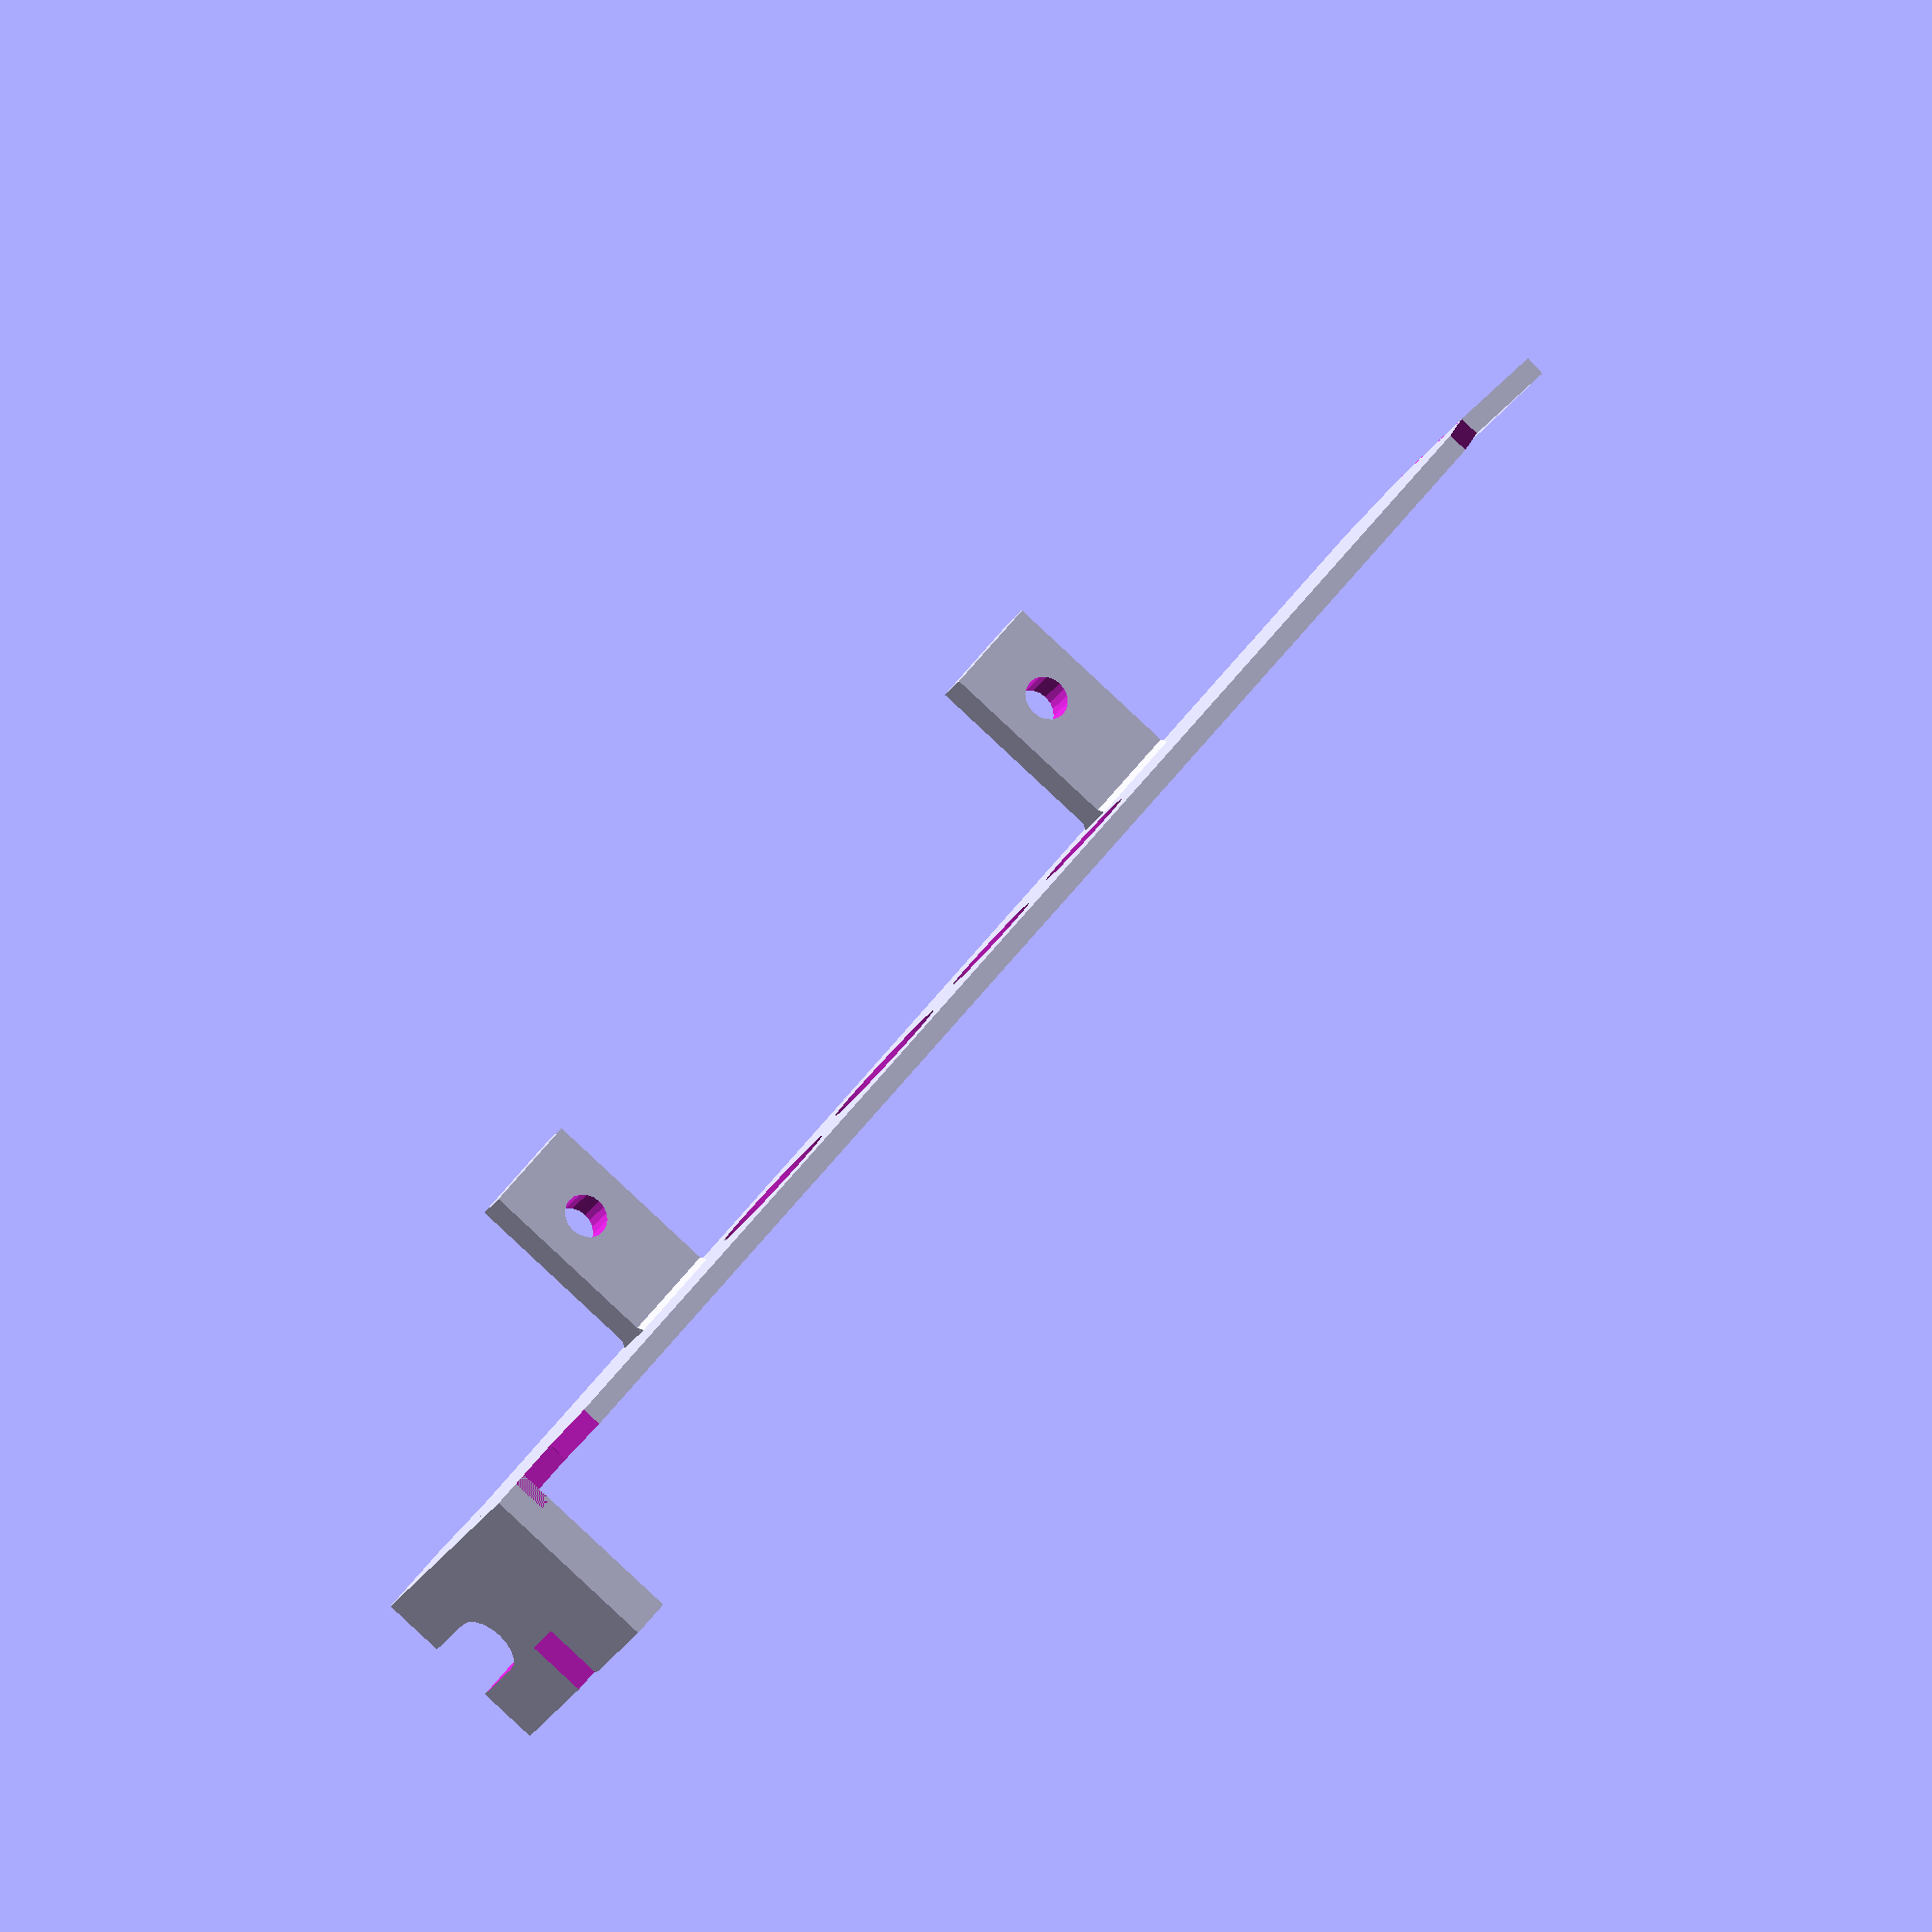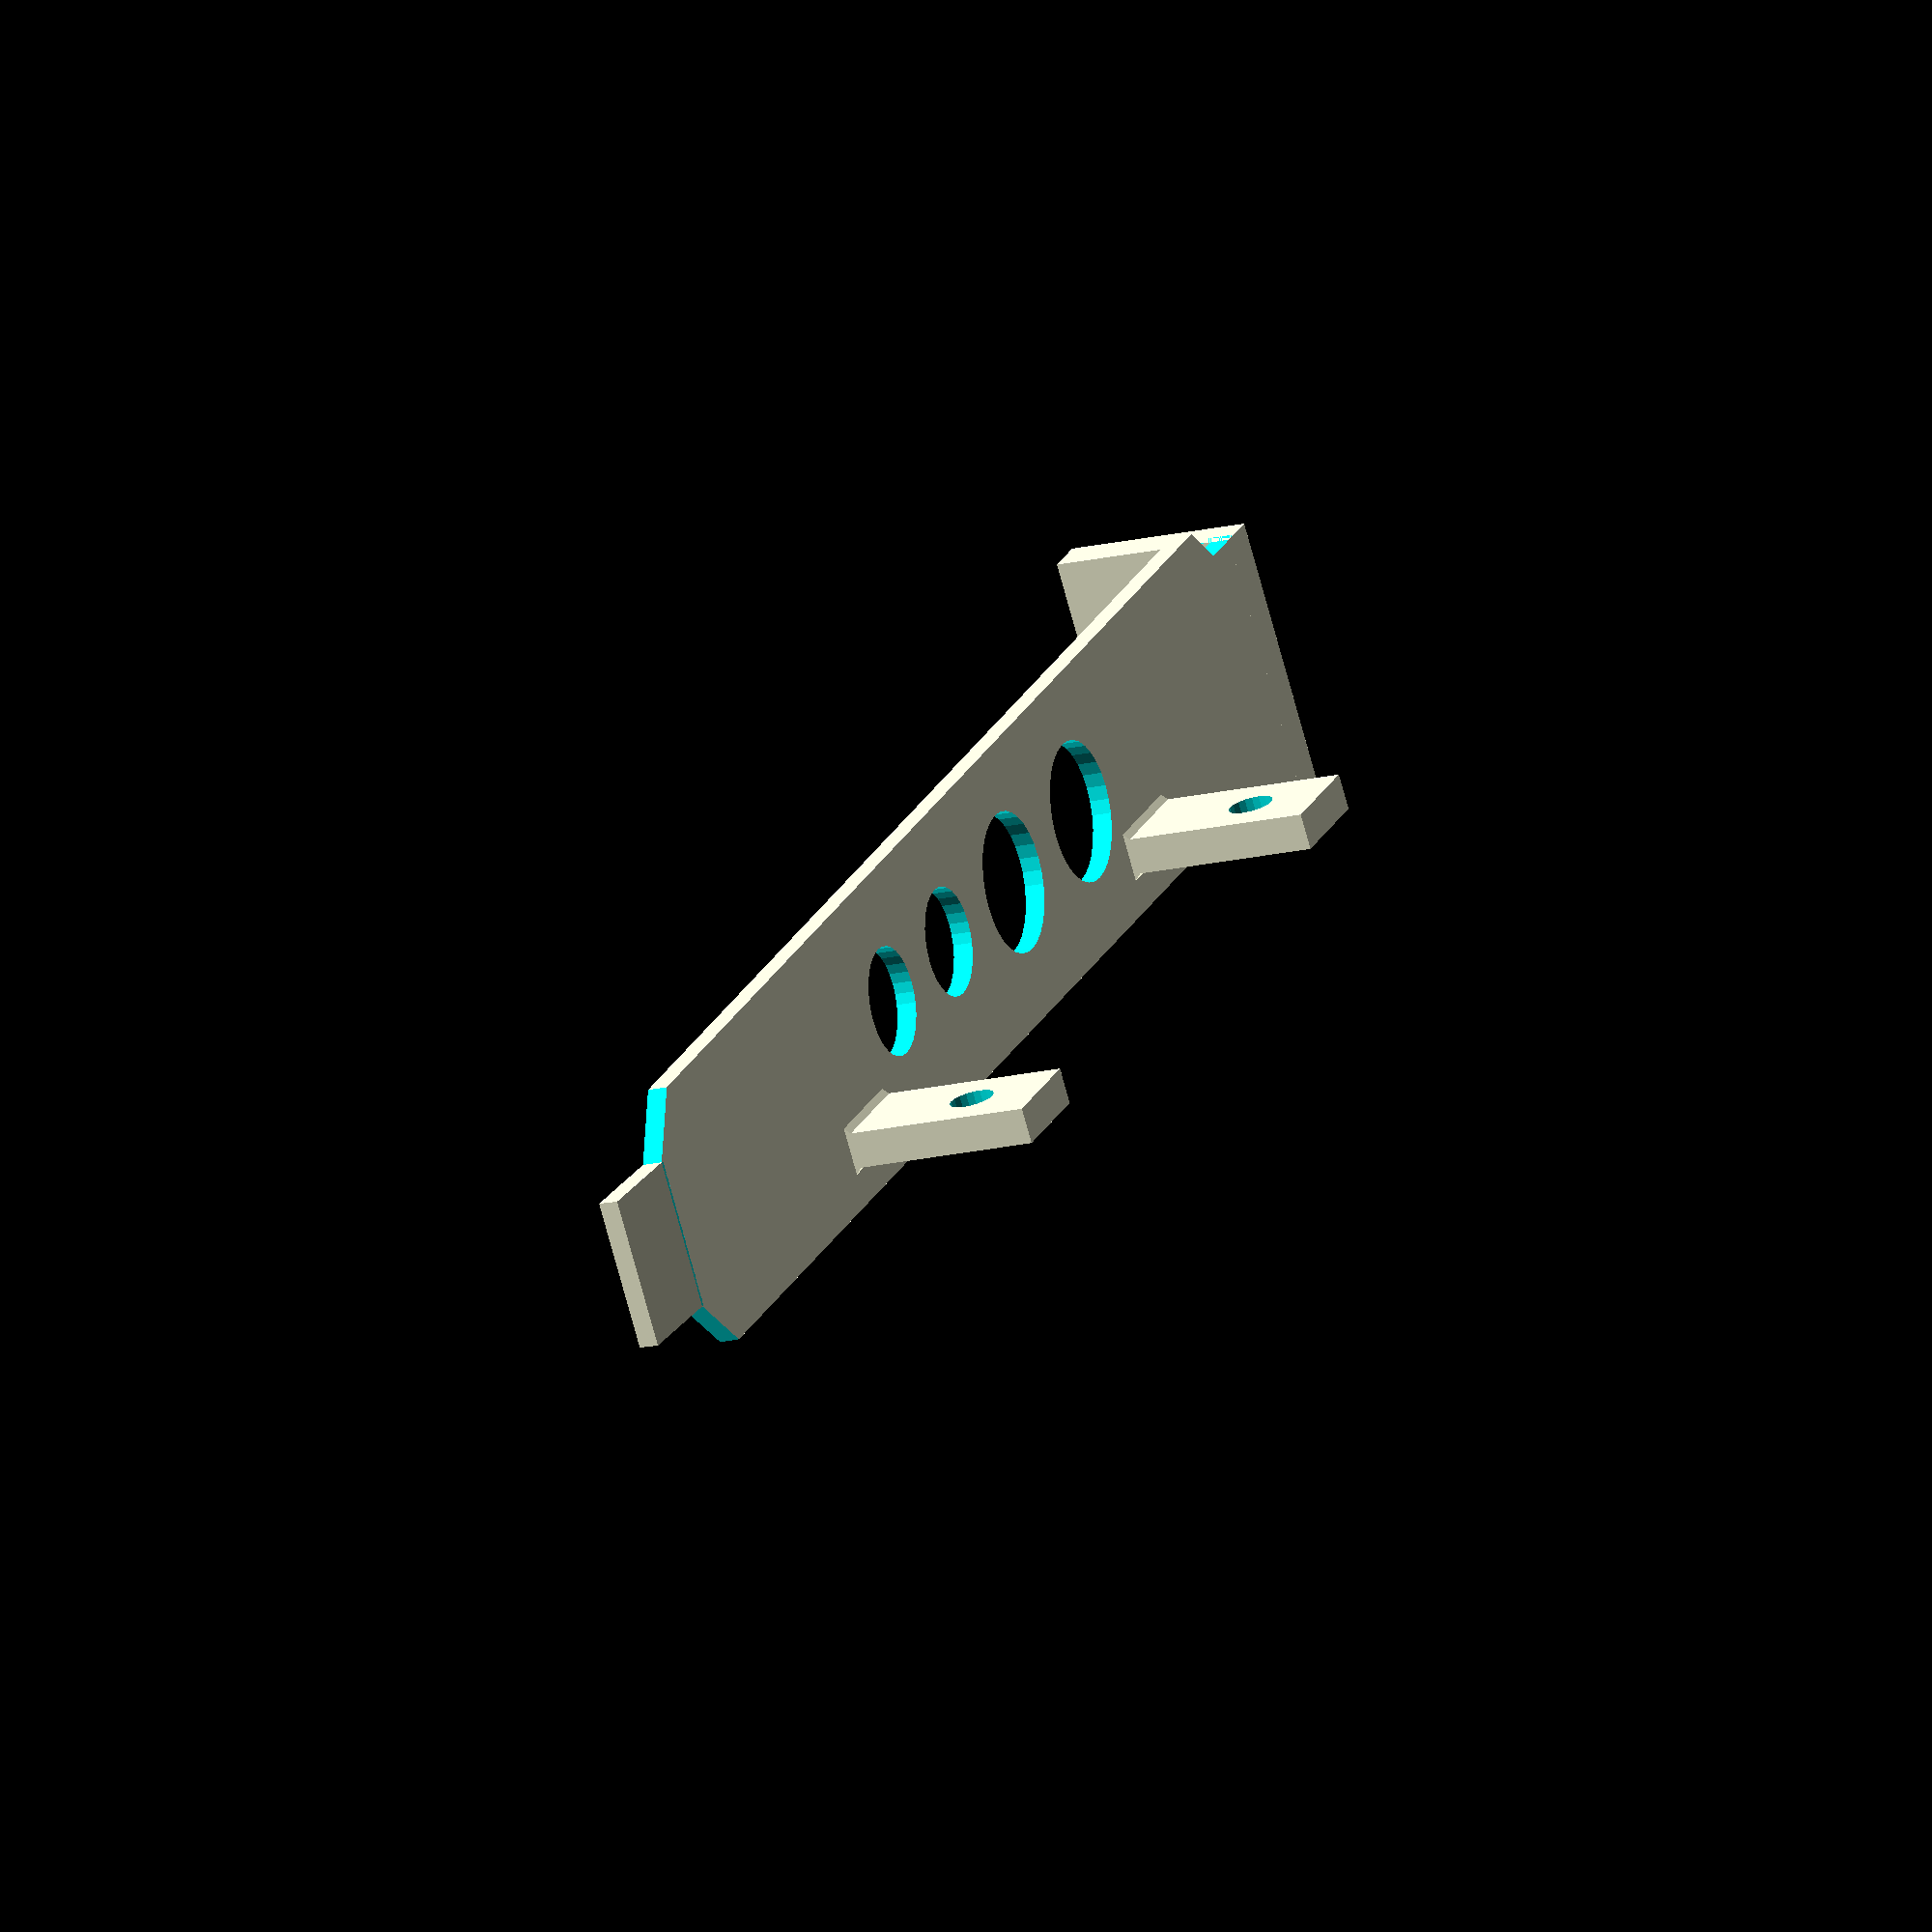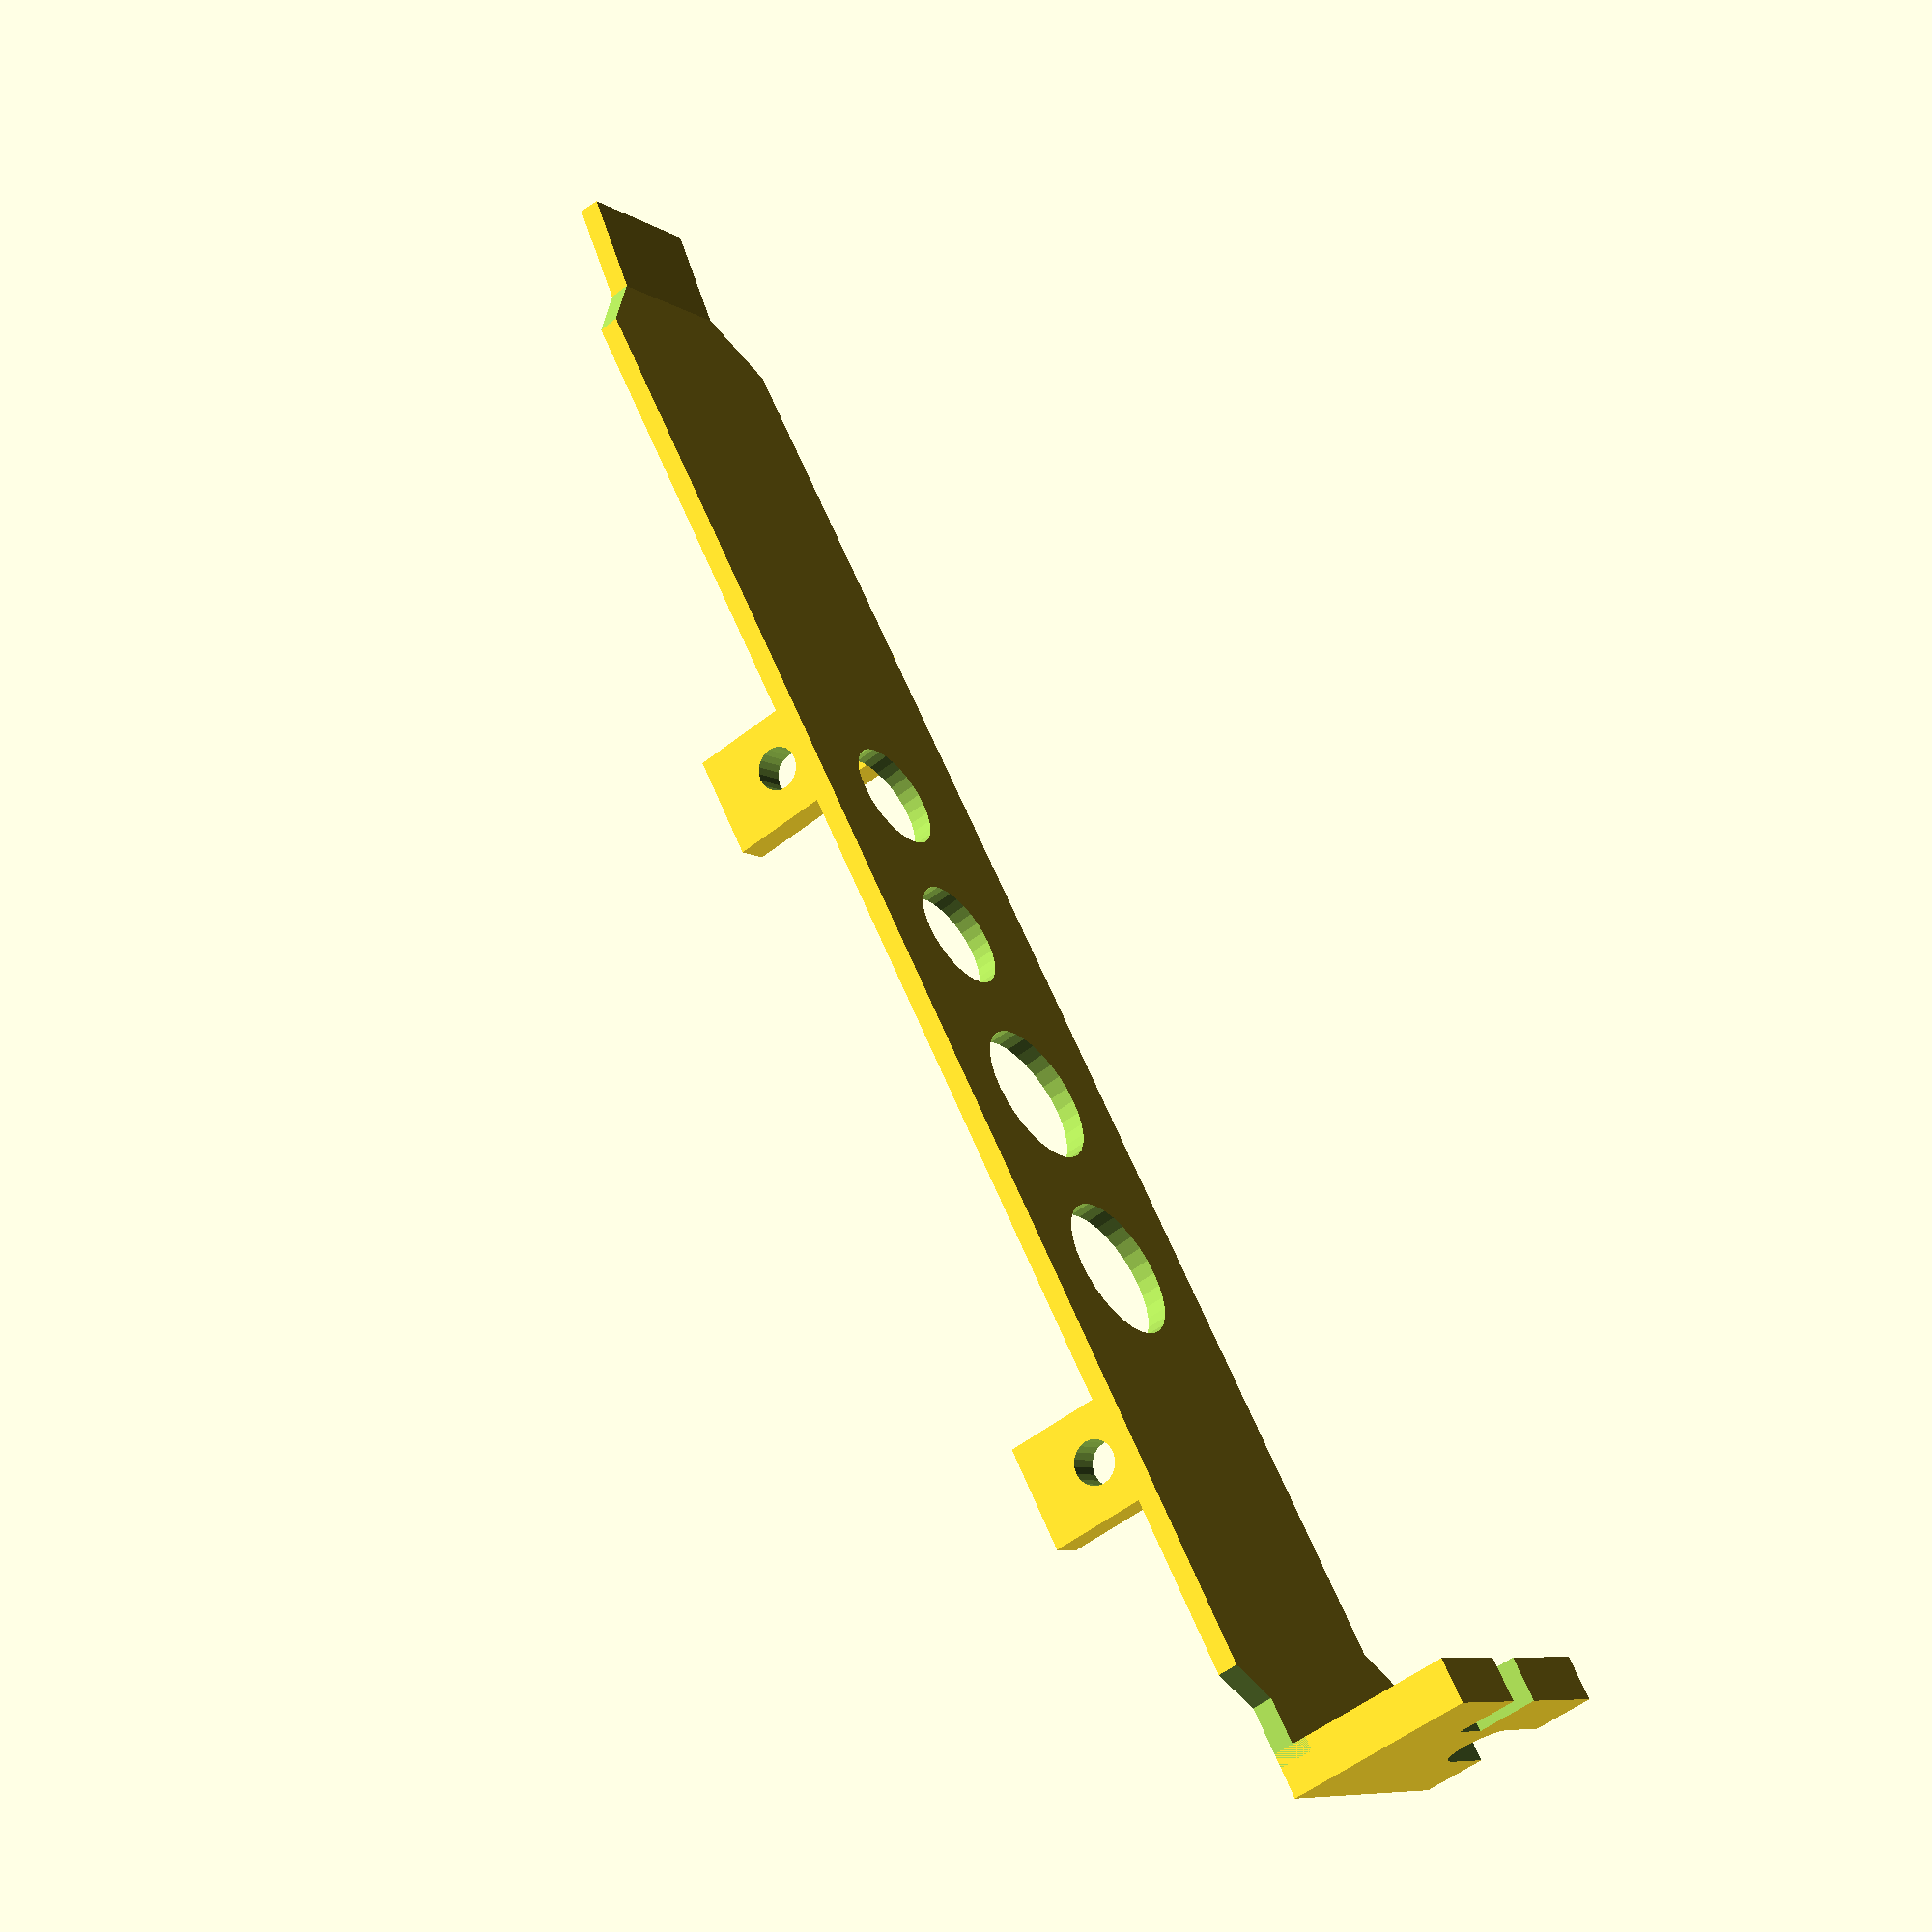
<openscad>
resolution=32; // $fn
low_profile=0; // [0:false, 1:true]
bracket_thickness = 1.4; // base bracket depth

//Some 3d printers may have trouble with this, disable it if yours does.
angled_bottom_tab = 1; // [0:false, 1:true]
decorative_hole=0; // [0:false, 1:true]
// This puts the tabs at the top rather than the bottom, and hole y-offsets are adjusted accordingly
isa_slot=0; // [0:false, 1:true]
// This is used to calculate the y-offsets of the holes if the screw mount tabs are on the bottom
pcb_thickness=1.6;

top_tab_thickness = 3;

/* [Screw mount tabs] */

first_screw_tab_enabled = 1; // [0:false, 1:true]
second_screw_tab_enabled = 1; // [0:false, 1:true]
screw_mounts_on_bottom_of_pcb = 0; // [0:false, 1:true]
screw_mount_width = 7.5;
screw_mount_depth = 2.5;
screw_mount_hole_r = 1.55; // m3 bolt
screw_mount_thread_distance_base = 8;
screw_mount_inset_r = 2.9; // m3 bolt head
screw_mount_inset_depth = 0;
screw_mount_caulking = 0.5;

first_mount_x = 25.01;
mount_hole_distance = 54.9;
// If on top of the PCB, it is recommended to have this be at least the thickness of the PCB
screw_mount_y = 2.7;
second_mount_x = first_mount_x + mount_hole_distance;

/* [Round Holes] */
hole_1_enabled = 1; // [0:false, 1:true]
// X is offset from the first screw hole (i.e. the screw hole closest to the case mount cutout)
hole_1_x = 9.09;
// Y is offset from top of pcb
hole_1_y = 6.7;
hole_1_d = 9.7;

hole_2_enabled = 1; // [0:false, 1:true]
hole_2_x = 22.34;
hole_2_y = 6.7;
hole_2_d = 9.7;

hole_3_enabled = 1; // [0:false, 1:true]
hole_3_x = 34.71;
hole_3_y = 7.2;
hole_3_d = 7.5;

hole_4_enabled = 1; // [0:false, 1:true]
hole_4_x = 45.82;
hole_4_y = 7.2;
hole_4_d = 7.5;

hole_5_enabled = 0; // [0:false, 1:true]
hole_5_x = 37.69;
hole_5_y = 6.7;
hole_5_d = 9.5;

hole_6_enabled = 0; // [0:false, 1:true]
hole_6_x = 51.04;
hole_6_y = 6.7;
hole_6_d = 9.5;

/* [Rectangular Holes] */
// hole is at center of x,y positions
rectangular_hole_1_enabled = 0; // [0:false, 1:true]
// X is offset from the first screw hole (i.e. the screw hole closest to the case mount cutout)
rectangular_hole_1_x = 11.01;
// Y is offset from top of pcb
rectangular_hole_1_y = 6.5;
rectangular_hole_1_w = 10.5;
rectangular_hole_1_h = 10.5;

rectangular_hole_2_enabled = 0; // [0:false, 1:true]
rectangular_hole_2_x = 24.34;
rectangular_hole_2_y = 6.5;
rectangular_hole_2_w = 10.5;
rectangular_hole_2_h = 10.5;

rectangular_hole_3_enabled = 0; // [0:false, 1:true]
rectangular_hole_3_x = 63.41;
rectangular_hole_3_y = 7;
rectangular_hole_3_w = 10.5;
rectangular_hole_3_h = 10.5;

rectangular_hole_4_enabled = 0; // [0:false, 1:true]
rectangular_hole_4_x = 76.12;
rectangular_hole_4_y = 7;
rectangular_hole_4_w = 10.5;
rectangular_hole_4_h = 10.5;

rectangular_hole_5_enabled = 0; // [0:false, 1:true]
rectangular_hole_5_x = 37.69;
rectangular_hole_5_y = 6.5;
rectangular_hole_5_w = 10.5;
rectangular_hole_5_h = 10.5;

rectangular_hole_6_enabled = 0; // [0:false, 1:true]
rectangular_hole_6_x = 51.04;
rectangular_hole_6_y = 6.5;
rectangular_hole_6_w = 10.5;
rectangular_hole_6_h = 10.5;
// values taken from https://content.norcomp.net/rohspdfs/Connectors/PanelCutOuts/Panel_Cutout_D-Sub-Single.pdf

/* [D-Sub holes (Serial/VGA/Gameport)] */
// hole is at center of x,y positions
dsub_hole_1_type = 0; // [0:None, 15.46:DB-9(VGA/Serial), 23.79:DB-15(Gameport), 37.51:DB-25(Parallel)]
// X is offset from the first screw hole (i.e. the screw hole closest to the case mount cutout)
dsub_hole_1_x = 37.6;
// Y is offset from top of pcb
dsub_hole_1_y = 7.1;
dsub_hole_1_invert = 0; // [0:false, 1:true]

dsub_hole_2_type = 0; // [0:None, 15.46:DB-9(VGA/Serial), 23.79:DB-15(Gameport), 37.51:DB-25(Parallel)]
dsub_hole_2_x = 37.6;
dsub_hole_2_y = 7.1;
dsub_hole_2_invert = 0; // [0:false, 1:true]

dsub_hole_3_type = 0; // [0:None, 15.46:DB-9(VGA/Serial), 23.79:DB-15(Gameport), 37.51:DB-25(Parallel)]
dsub_hole_3_x = 37.6;
dsub_hole_3_y = 7.1;
dsub_hole_3_invert = 0; // [0:false, 1:true]

/* [DVI Hole]] */

dvi_hole_enabled = 0; // [0:false, 1:true]
dvi_hole_x = 37.6;
dvi_hole_y = 6;
dvi_hole_invert = 0; // [0:false, 1:true]


module __Customizer_Limit__ () {}  // This actually works
shown_by_customizer = 0; // [0:false, 1:true]

$fn = resolution;
bracket_width_length = low_profile? 71.46 : 112.78;
bracket_length = low_profile ? 79.20 : 120.02;
bracket_width = 18.42 + 0;
bottom_tab_width = 10.19 + 0;
bracket_bottom_tab_angle_length = (bracket_width - bottom_tab_width) / 2;

bracket_reinforce_width = bracket_width * .2;
bracket_reinforce_length = bracket_length * .78;

bracket_hole_dia = decorative_hole ? 4.75 : 0;
bracket_hole_distance = low_profile ? 66.19 : 107.01;

screw_mount_thread_distance = screw_mount_thread_distance_base + bracket_thickness;
screw_mount_length = screw_mount_thread_distance * 1.4 + bracket_thickness;

bracket_reinforce_depth = 0;
bracket_reinforce_offset_x = -6;
bracket_reinforce_offset_y = -5;

// top notch
notch_width = 2.54;
notch_length = 3.94-.86; // 3.94 - specified thickness of .86mm (vs actual thickness)

top_tab_width = 19.05; // had to fudge this
top_tab_length = 11.43;
top_tab_x = 0;
top_tab_y = 3.17; // 21.59 - 18.42
top_tab_screw_groove_dia = 4.42;
top_tab_screw_groove_fudge = -0.4; // kinda came out looking wrong so I'm faking it a bit here
top_tab_screw_groove_center = 3.18 + top_tab_screw_groove_fudge;
top_tab_screw_groove_distance = 6.35;
top_tab_screw_groove_translate_z = top_tab_length - top_tab_screw_groove_dia / 2 - top_tab_screw_groove_distance;

top_tab_useless_notch_length = 3.05;
top_tab_useless_notch_width = top_tab_screw_groove_distance - top_tab_screw_groove_dia / 2;
top_tab_useless_notch_z = top_tab_length - top_tab_useless_notch_width;
top_tab_useless_notch_y = top_tab_useless_notch_width / 2 + 8.05 - top_tab_useless_notch_length / 2;


module prism(l, w, h){
     polyhedron(
         points=[[0,0,0], [l,0,0], [l,w,0], [0,w,0], [0,w,h], [l,w,h]],
         faces=[[0,1,2,3],[5,4,3,2],[0,4,5,1],[0,3,4],[5,2,1]]
         );
}
// screw mounts
module screwmount(x) {
  
  translate([0, isa_slot? -screw_mount_y - screw_mount_depth : -bracket_width + screw_mount_y, 0]) // easier to be explicit here than factor it in the below statement
  translate([x - screw_mount_width / 2, bracket_width, -screw_mount_length + bracket_thickness])
    // cut out the threads
    difference() {
      union() {
        cube([screw_mount_width, screw_mount_depth, screw_mount_length]);
        //top caulking
        if ((isa_slot && bracket_width-screw_mount_y +screw_mount_caulking < bracket_width) || (!isa_slot &&  screw_mount_y + screw_mount_depth+ screw_mount_caulking < bracket_width)){
        difference(){
        translate([screw_mount_width, screw_mount_depth-.05, screw_mount_length-bracket_thickness-screw_mount_caulking +.05])
          rotate([90,0,180])
          prism(screw_mount_width,screw_mount_caulking+.05,screw_mount_caulking+.05);
        }
        }
        //bottom caulking
        if ((isa_slot && bracket_width-screw_mount_y -screw_mount_depth -screw_mount_caulking > 0) || (!isa_slot && screw_mount_y - screw_mount_caulking > 0)){
        translate([0, 0, screw_mount_length-bracket_thickness-screw_mount_caulking +.05])
          rotate([90,0,0])
          prism(screw_mount_width,screw_mount_caulking+.05,screw_mount_caulking+.05);
        }        
      }
       translate([screw_mount_width / 2, -2, screw_mount_length - screw_mount_thread_distance])
         rotate([0, 90, 90]) cylinder(r=screw_mount_hole_r, h=10, $fn=20);
      //inset
      translate([screw_mount_width / 2, ((isa_slot && screw_mounts_on_bottom_of_pcb) || (!isa_slot && !screw_mounts_on_bottom_of_pcb))?(screw_mount_depth - screw_mount_inset_depth + 0.01):(-0.01),
        screw_mount_length - screw_mount_thread_distance])
          rotate([0, 90, 90])
          cylinder(r=screw_mount_inset_r, h=screw_mount_inset_depth, $fn=20);
    }
}

module translate_hole(hole_x,hole_y){
  y_offset_b = screw_mounts_on_bottom_of_pcb ? pcb_thickness + screw_mount_depth : 0;
  y_offset = !isa_slot ? 
    hole_y + screw_mount_y + y_offset_b
    : bracket_width - (hole_y + screw_mount_y + y_offset_b);
  translate([first_mount_x+ hole_x, y_offset, -bracket_thickness])
    children();
}
module round_hole(hole_x,hole_y,hole_d){
  translate_hole(hole_x,hole_y)
    cylinder(10,hole_d/2,hole_d/2);
}
module rectangular_hole(hole_x,hole_y,hole_w,hole_h){
  translate_hole(hole_x,hole_y)
    cube([10, hole_w, hole_h], center=true);
}

module dsub_hole(hole_x,hole_y,c_sz, invert = false){
  translate_hole(hole_x,hole_y)
    dsub_cutout(c_sz, invert);
}
module dsub_cutout(c_sz, invert=false){
  $fn=64;
  rotate([0,0,90]){
    top_x_coord = !invert ? c_sz/2 : (c_sz-2)/2;
    bottom_x_coord = !invert ? (c_sz-2)/2 : c_sz/2;
    hole_coord = (c_sz+9.53)/2;
    y_distance = 5.66;
    y_coord = y_distance/2;
    translate([0,hole_coord,0])
        cylinder(r=1.55,h=10);
    translate([0,-hole_coord,0])
        cylinder(r=1.55,h=10);
    hull(){
      translate([y_coord,-top_x_coord,0]){
      cylinder(r=2.51,h=10);
      }
      translate([y_coord,top_x_coord,0]){
      cylinder(r=2.51,h=10);
      }
      translate([-y_coord,-bottom_x_coord,0]){
      cylinder(r=2.51,h=10);
      }
      translate([-y_coord,bottom_x_coord,0]){
      cylinder(r=2.51,h=10);
      }
    }
  }
}
module dvi_hole(hole_x,hole_y, invert = false){
  translate_hole(hole_x,hole_y)
    dvi_cutout(invert);
}
module dvi_cutout(invert=false){
  $fn=64;
  rotate([0,0,90]){
    a_sz = 26.1;
    top_r_sz = 1.2;
    bottom_r_sz = 3;
    c_sz = a_sz - (top_r_sz *2);
    e_sz = c_sz - ((bottom_r_sz - top_r_sz) * 2);
    hole_coord = 32.5 /2;
    y_distance = 9.6 - (top_r_sz+ bottom_r_sz);

    top_x_coord = !invert ? c_sz/2 : e_sz/2;
    bottom_x_coord = !invert ? e_sz/2 : c_sz/2;
    top_r = !invert ? top_r_sz : bottom_r_sz;
    bottom_r = !invert ? bottom_r_sz: top_r_sz ;
    
    y_coord = y_distance/2;

    translate([0,hole_coord,0])
        cylinder(r=1.6,h=10);
    translate([0,-hole_coord,0])
        cylinder(r=1.6,h=10);
    hull(){
      translate([y_coord,-top_x_coord,0]){
      cylinder(r=top_r,h=10);
      }
      translate([y_coord,top_x_coord,0]){
      cylinder(r=top_r,h=10);
      }
      translate([-y_coord,-bottom_x_coord,0]){
      cylinder(r=bottom_r,h=10);
      }
      translate([-y_coord,bottom_x_coord,0]){
      cylinder(r=bottom_r,h=10);
      }
    }
  }
}

rotate([0,0,0])
union() { 
    
translate([-top_tab_thickness + top_tab_x, -top_tab_y, 0]) difference() {
  cube([top_tab_thickness, top_tab_width, top_tab_length + bracket_thickness]);
  translate([-.5, -1, top_tab_screw_groove_translate_z + bracket_thickness]) {
    cube([top_tab_thickness + 1, top_tab_screw_groove_center * 2, top_tab_screw_groove_dia]);
    translate([1, top_tab_screw_groove_center * 2, top_tab_screw_groove_dia / 2])
      rotate([0, 90, 0])
      cylinder(r=top_tab_screw_groove_dia / 2, h=top_tab_thickness * 2, $fn=20, center=true);
  }
  translate([-.5, top_tab_useless_notch_y, top_tab_useless_notch_z + bracket_thickness]) {
    cube([top_tab_thickness + 1, top_tab_useless_notch_length, top_tab_useless_notch_width + 1]);
  }
}
if (first_screw_tab_enabled){
  screwmount(first_mount_x);  
}
if (second_screw_tab_enabled) {
  screwmount(second_mount_x);
}

// bottom notch
shiftover_width = top_tab_y;
shiftover_length = 2.92;



// build up the shiftover
translate([0, -shiftover_width, 0]) cube([shiftover_length, shiftover_width + .1, bracket_thickness]);
translate([
  shiftover_length,
  -shiftover_width,
  bracket_thickness])
  rotate([0, 90, 0])  
  prism(bracket_thickness, shiftover_width, shiftover_width);

// Main bracket part
difference() {
  // the base bracket
  cube([bracket_length, bracket_width, bracket_thickness]);

  // carve out the angles
  translate([
    bracket_width_length,
    bracket_bottom_tab_angle_length - .05,
    2])
    rotate([0, 90, 0])
    rotate([180, 0, 0])  
    prism(bracket_bottom_tab_angle_length, bracket_bottom_tab_angle_length, bracket_bottom_tab_angle_length + 0.1);
  // other side
  translate([
    bracket_width_length + 0.1,
    bracket_bottom_tab_angle_length + bottom_tab_width + .05,
    -2])
    rotate([0, 90, 0])
    rotate([180, 0, 180])  
    prism(bracket_bottom_tab_angle_length, bracket_bottom_tab_angle_length, bracket_bottom_tab_angle_length + 0.1);  
  
  // ornamental hole
  if (decorative_hole){
      translate([bracket_hole_distance, bracket_width / 2, -1.5])
        cylinder(r=bracket_hole_dia / 2, h=3, $fn=20);
  }
  // notch out the shiftover
  translate([-0.95, bracket_width - notch_width, -1])
    cube([notch_length + 1, notch_width + .1, bracket_thickness + 2]);
  translate([
    notch_length,
    bracket_width - notch_width,
    2])
    rotate([0, 90, 0])  
    prism(notch_width, notch_width + .2, notch_width);
  // shape the tab at the bottom
  if (angled_bottom_tab){
    translate([bracket_width_length - 0.05, -.05, -.5])
      cube([bracket_length - bracket_width_length + 0.1, bottom_tab_width+ bracket_bottom_tab_angle_length * 2 + .1, bracket_thickness + 1.05]);
  } else {
    translate([bracket_width_length - 0.05, -.05, -.5])
      cube([bracket_length - bracket_width_length + 0.1, bracket_bottom_tab_angle_length + .1, bracket_thickness + 1.05]);
    translate([bracket_width_length - 0.05, bracket_bottom_tab_angle_length + bottom_tab_width,-.5])
      cube([bracket_length - bracket_width_length + 0.1, bracket_bottom_tab_angle_length + 0.1, bracket_thickness + 1]);

  }
  
  y_offset_b = screw_mounts_on_bottom_of_pcb ? pcb_thickness + screw_mount_depth : 0;
  // holes

  //round holes
  if (hole_1_enabled){
    round_hole(hole_1_x,hole_1_y,hole_1_d);
  }
  if (hole_2_enabled){
    round_hole(hole_2_x,hole_2_y,hole_2_d);
  }
  if (hole_3_enabled){
    round_hole(hole_3_x,hole_3_y,hole_3_d);
  }
  if (hole_4_enabled){
    round_hole(hole_4_x,hole_4_y,hole_4_d);
  }
  if (hole_5_enabled){
    round_hole(hole_5_x,hole_5_y,hole_5_d);
  }
  if (hole_6_enabled){
    round_hole(hole_6_x,hole_6_y,hole_6_d);
  }
  //rectangular holes
  if (rectangular_hole_1_enabled){
    rectangular_hole(rectangular_hole_1_x,rectangular_hole_1_y,rectangular_hole_1_w, rectangular_hole_1_h);
  }
  if (rectangular_hole_2_enabled){
    rectangular_hole(rectangular_hole_2_x,rectangular_hole_2_y,rectangular_hole_2_w, rectangular_hole_2_h);
  }
  if (rectangular_hole_3_enabled){
    rectangular_hole(rectangular_hole_3_x,rectangular_hole_3_y,rectangular_hole_3_w, rectangular_hole_3_h);
  }
  if (rectangular_hole_4_enabled){
    rectangular_hole(rectangular_hole_4_x,rectangular_hole_4_y,rectangular_hole_4_w, rectangular_hole_4_h);
  }
  if (rectangular_hole_5_enabled){
    rectangular_hole(rectangular_hole_5_x,rectangular_hole_5_y,rectangular_hole_5_w, rectangular_hole_5_h);
  }
  if (rectangular_hole_6_enabled){
    rectangular_hole(rectangular_hole_6_x,rectangular_hole_6_y,rectangular_hole_6_w, rectangular_hole_6_h);
  }
  if (dsub_hole_1_type > 0){
    dsub_hole(dsub_hole_1_x, dsub_hole_1_y, dsub_hole_1_type, dsub_hole_1_invert);
  }
  if (dsub_hole_2_type > 0){
    dsub_hole(dsub_hole_2_x, dsub_hole_2_y, dsub_hole_2_type, dsub_hole_2_invert);
  }
  if (dsub_hole_3_type > 0){
    dsub_hole(dsub_hole_3_x, dsub_hole_3_y, dsub_hole_3_type, dsub_hole_3_invert);
  }
  if (dvi_hole_enabled){
    dvi_hole(dvi_hole_x, dvi_hole_y, dvi_hole_invert);
  }
}

if (angled_bottom_tab){
  difference(){
    translate([bracket_width_length-0.05, bracket_bottom_tab_angle_length-0.1,0])
    rotate([0,-5,0])
    translate([-0.2,0,0])
    cube([bracket_length - bracket_width_length + 0.1, bottom_tab_width+.3, bracket_thickness ]);
    
    translate([bracket_width_length-0.3, bracket_bottom_tab_angle_length-0.2,-bracket_thickness])
    cube([bracket_length - bracket_width_length, bottom_tab_width+.4,1.4]);
  }
}
}
// reinforce bracket body

//translate([
//  bracket_length / 2 - bracket_reinforce_length / 2 + bracket_reinforce_offset_x,
//  (isa_slot? (bracket_width  - bracket_width / 2 - bracket_reinforce_width / 2 + bracket_reinforce_offset_y) : bracket_width+bracket_reinforce_offset_y),
//  -bracket_reinforce_depth])
//  cube([bracket_reinforce_length, bracket_reinforce_width, bracket_reinforce_depth]);
////if (cf_slot_enabled) {
////  translate([
////    bracket_length / 2 - bracket_reinforce_length / 2 + bracket_reinforce_offset_x,
////    bracket_width - bracket_reinforce_width,
////    -cf_reinforce_screwmount_depth])
////    cube([bracket_reinforce_length, bracket_reinforce_width, cf_reinforce_screwmount_depth]);
////}
//


</openscad>
<views>
elev=86.9 azim=214.1 roll=227.0 proj=o view=solid
elev=197.7 azim=217.4 roll=64.5 proj=o view=solid
elev=53.2 azim=232.3 roll=310.2 proj=p view=solid
</views>
